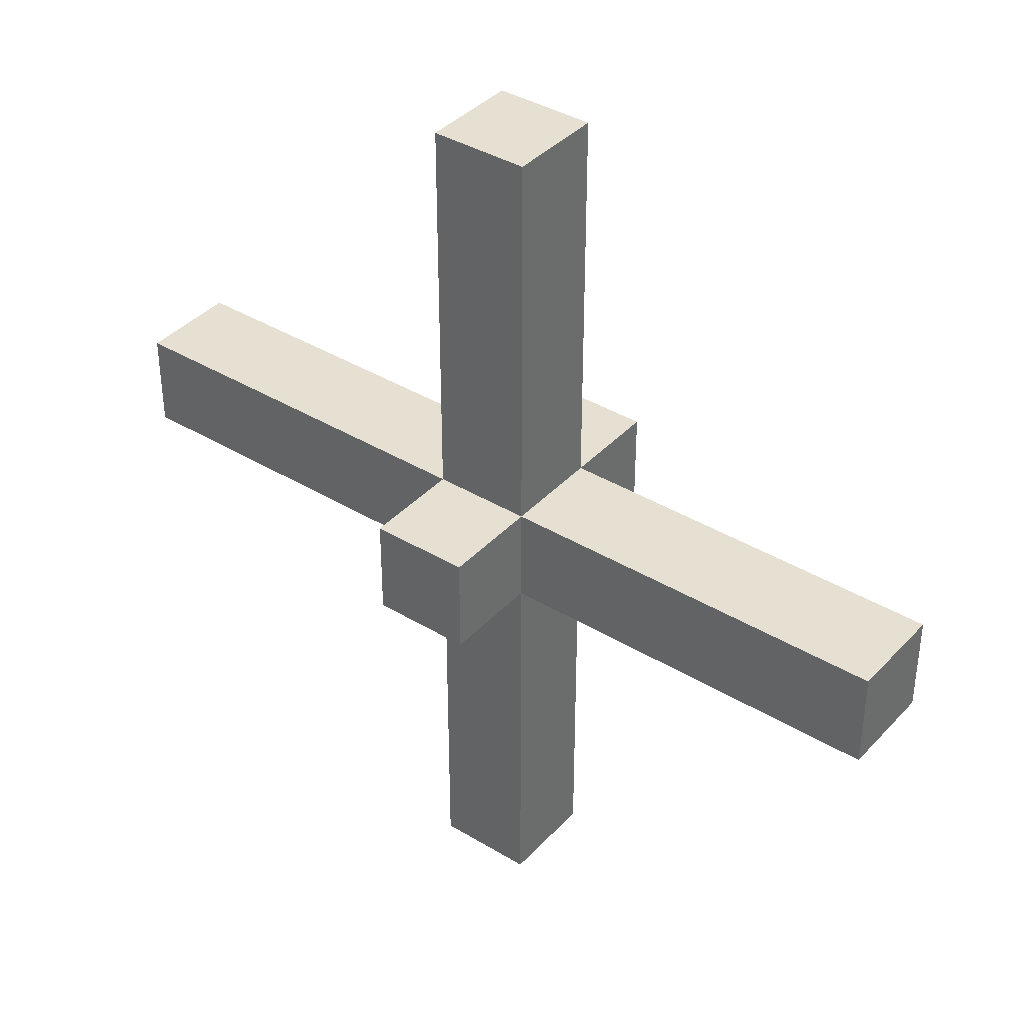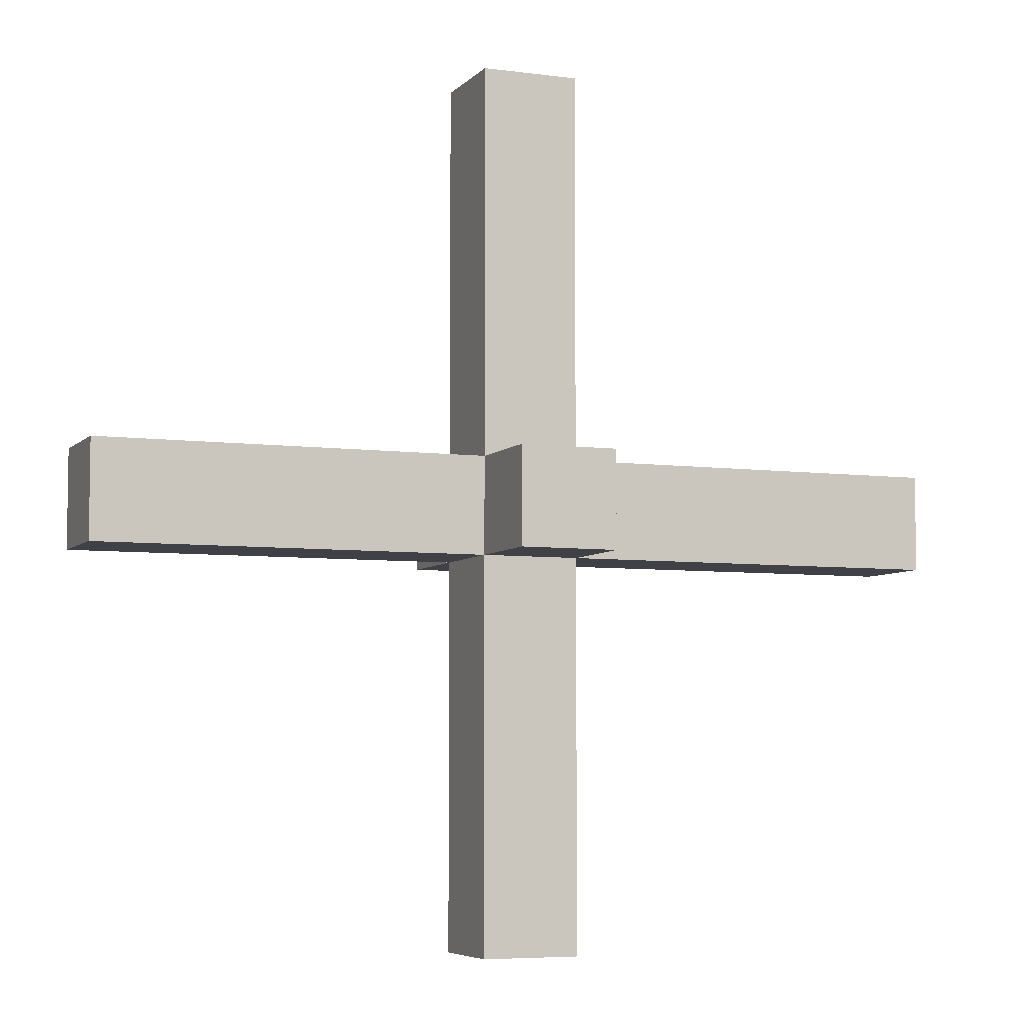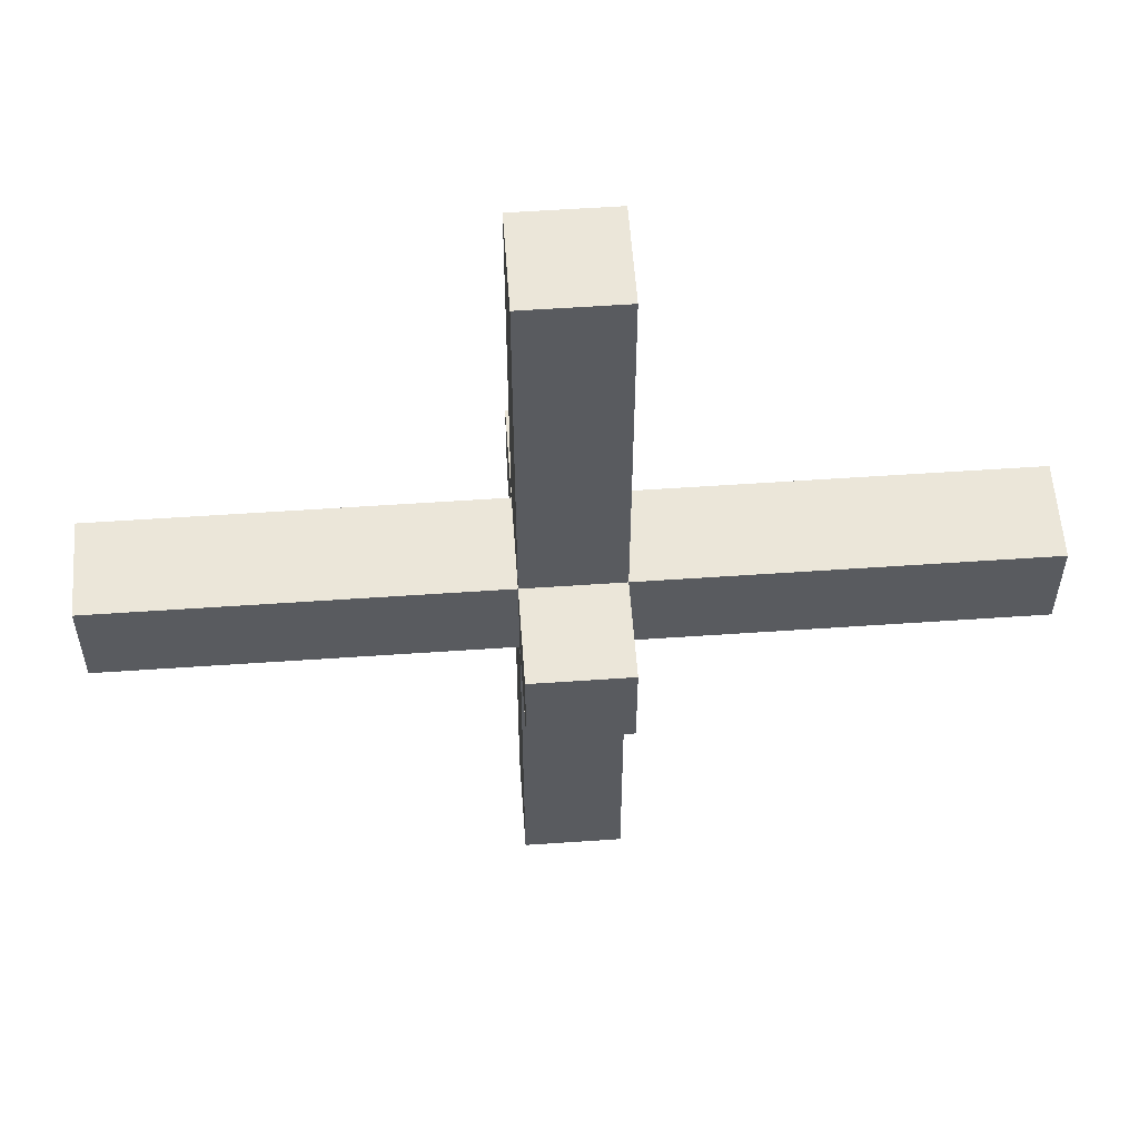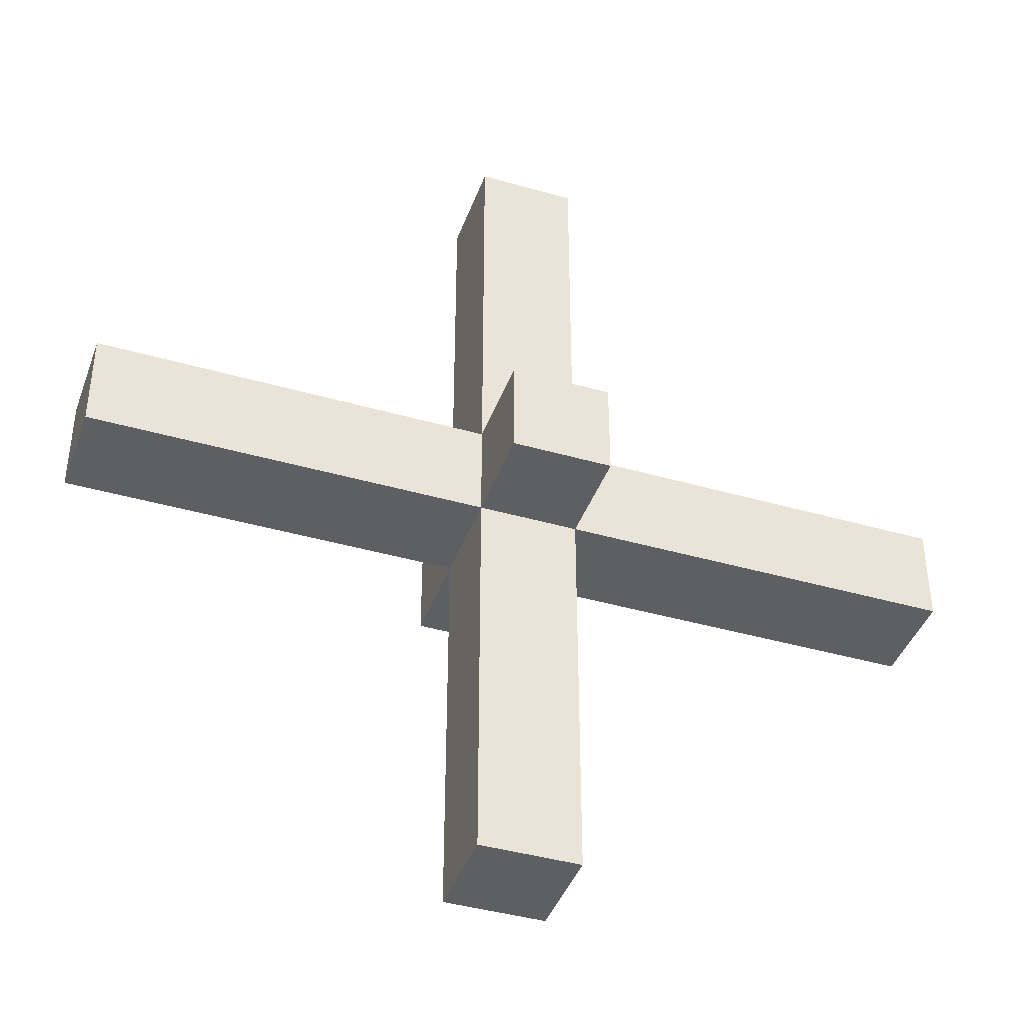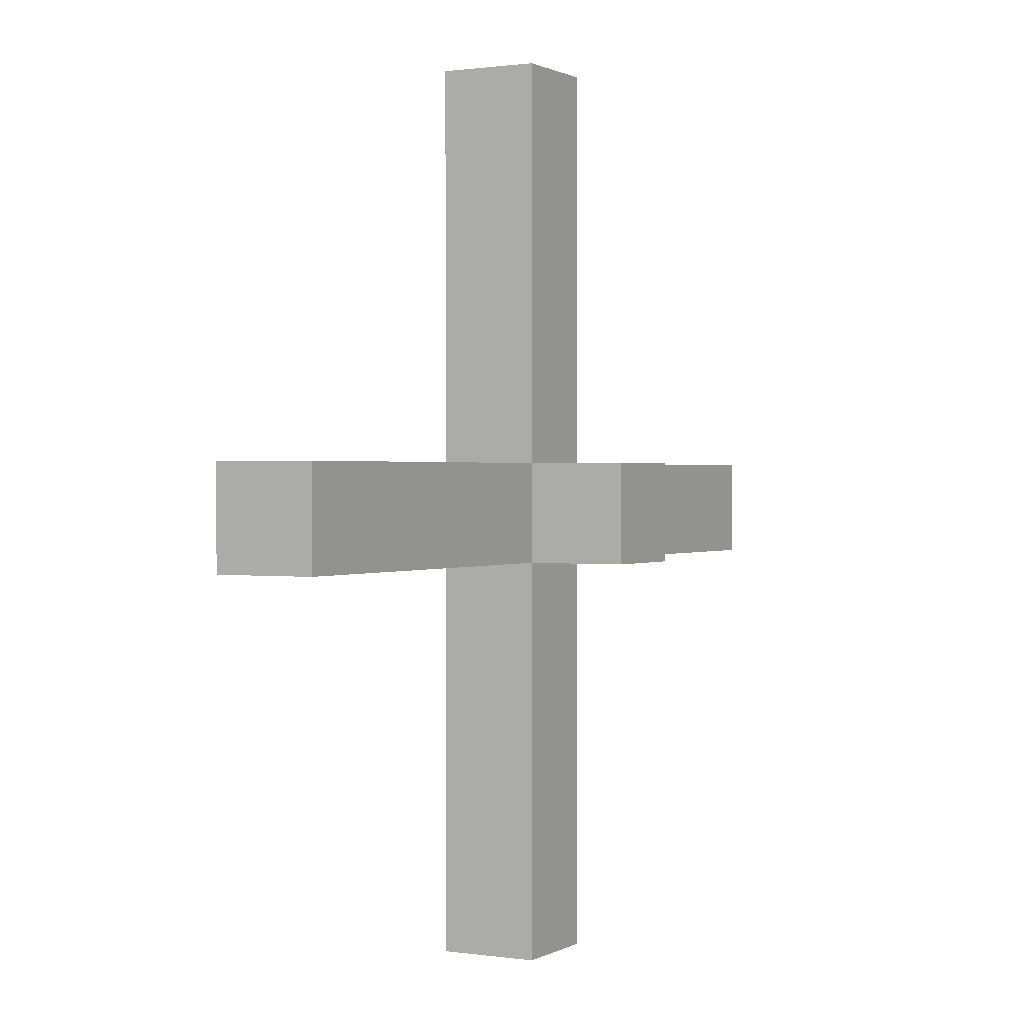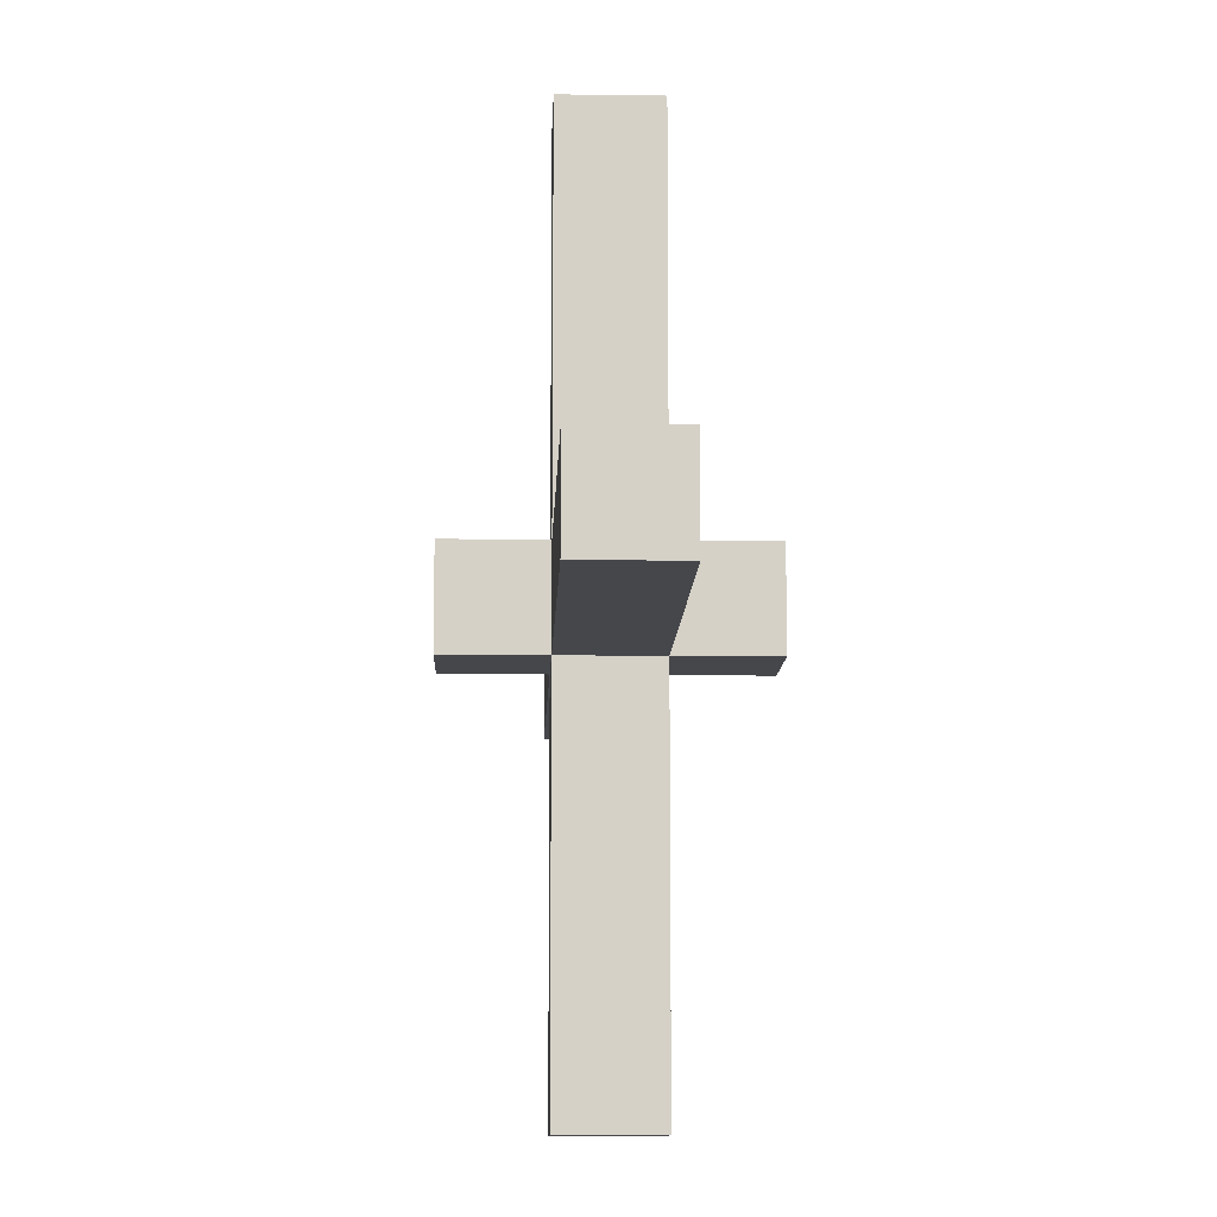
<metadata>
{"format":"obj","ext":"obj","renderer":"f3d","projection":"perspective","resolution":1024,"background":"white","views":[{"elev":38.5,"azim":37.4,"up":"+Z"},{"elev":-6.0,"azim":-22.0,"up":"+Z"},{"elev":56.9,"azim":-4.1,"up":"+Z"},{"elev":-41.3,"azim":160.8,"up":"+Z"},{"elev":0.8,"azim":118.7,"up":"+Z"},{"elev":-10.7,"azim":88.0,"up":"+Z"}]}
</metadata>
<code>
g heco_small_blade
v -5 1 1
v -5 1 -0
v -5 2 1
v -5 2 -0
v -1 0 1
v -1 0 -0
v -1 1 5
v -1 1 3
v -1 1 1
v -1 1 -0
v -1 1 -2
v -1 1 -4
v -1 2 5
v -1 2 3
v -1 2 1
v -1 2 -0
v -1 2 -2
v -1 2 -4
v -1 3 1
v -1 3 -0
v 0 0 1
v 0 0 -0
v 0 1 5
v 0 1 3
v 0 1 1
v 0 1 -0
v 0 1 -2
v 0 1 -4
v 0 2 5
v 0 2 3
v 0 2 1
v 0 2 -0
v 0 2 -2
v 0 2 -4
v 0 3 1
v 0 3 -0
v 4 1 1
v 4 1 -0
v 4 2 1
v 4 2 -0
v -1 1 5
v -1 2 5
v 0 1 5
v 0 2 5
v -5 1 1
v -5 2 1
v -3 1 1
v -3 2 1
v -1 0 1
v -1 1 1
v -1 2 1
v -1 3 1
v 0 0 1
v 0 1 1
v 0 2 1
v 0 3 1
v 2 1 1
v 2 2 1
v 4 1 1
v 4 2 1
v -5 1 -0
v -5 2 -0
v -3 1 -0
v -3 2 -0
v -1 0 -0
v -1 1 -0
v -1 2 -0
v -1 3 -0
v 0 0 -0
v 0 1 -0
v 0 2 -0
v 0 3 -0
v 2 1 -0
v 2 2 -0
v 4 1 -0
v 4 2 -0
v -1 1 -4
v -1 2 -4
v 0 1 -4
v 0 2 -4
v -1 0 1
v 0 0 1
v -1 0 -0
v 0 0 -0
v -1 1 5
v 0 1 5
v -1 1 3
v 0 1 3
v -5 1 1
v -3 1 1
v -1 1 1
v 0 1 1
v 2 1 1
v 4 1 1
v -5 1 -0
v -3 1 -0
v -1 1 -0
v 0 1 -0
v 2 1 -0
v 4 1 -0
v -1 1 -2
v 0 1 -2
v -1 1 -4
v 0 1 -4
v -1 2 5
v 0 2 5
v -1 2 3
v 0 2 3
v -5 2 1
v -3 2 1
v -1 2 1
v 0 2 1
v 2 2 1
v 4 2 1
v -5 2 -0
v -3 2 -0
v -1 2 -0
v 0 2 -0
v 2 2 -0
v 4 2 -0
v -1 2 -2
v 0 2 -2
v -1 2 -4
v 0 2 -4
v -1 3 1
v 0 3 1
v -1 3 -0
v 0 3 -0
f 3 2 1
f 4 2 3
f 9 6 5
f 10 6 9
f 13 8 7
f 14 9 8
f 14 8 13
f 15 9 14
f 16 11 10
f 17 12 11
f 17 11 16
f 18 12 17
f 19 16 15
f 20 16 19
f 21 22 25
f 25 22 26
f 23 24 29
f 24 25 30
f 29 24 30
f 30 25 31
f 26 27 32
f 27 28 33
f 32 27 33
f 33 28 34
f 31 32 35
f 35 32 36
f 37 38 39
f 39 38 40
f 43 42 41
f 44 42 43
f 47 46 45
f 48 46 47
f 50 48 47
f 51 48 50
f 53 50 49
f 54 50 53
f 55 52 51
f 56 52 55
f 57 55 54
f 58 55 57
f 59 58 57
f 60 58 59
f 61 62 63
f 63 62 64
f 63 64 66
f 66 64 67
f 65 66 69
f 69 66 70
f 67 68 71
f 71 68 72
f 70 71 73
f 73 71 74
f 73 74 75
f 75 74 76
f 77 78 79
f 79 78 80
f 83 82 81
f 84 82 83
f 87 86 85
f 88 86 87
f 91 88 87
f 92 88 91
f 95 90 89
f 96 91 90
f 96 90 95
f 97 91 96
f 98 93 92
f 99 94 93
f 99 93 98
f 100 94 99
f 101 98 97
f 102 98 101
f 103 102 101
f 104 102 103
f 105 106 107
f 107 106 108
f 107 108 111
f 111 108 112
f 109 110 115
f 110 111 116
f 115 110 116
f 116 111 117
f 112 113 118
f 113 114 119
f 118 113 119
f 119 114 120
f 117 118 121
f 121 118 122
f 121 122 123
f 123 122 124
f 125 126 127
f 127 126 128

</code>
